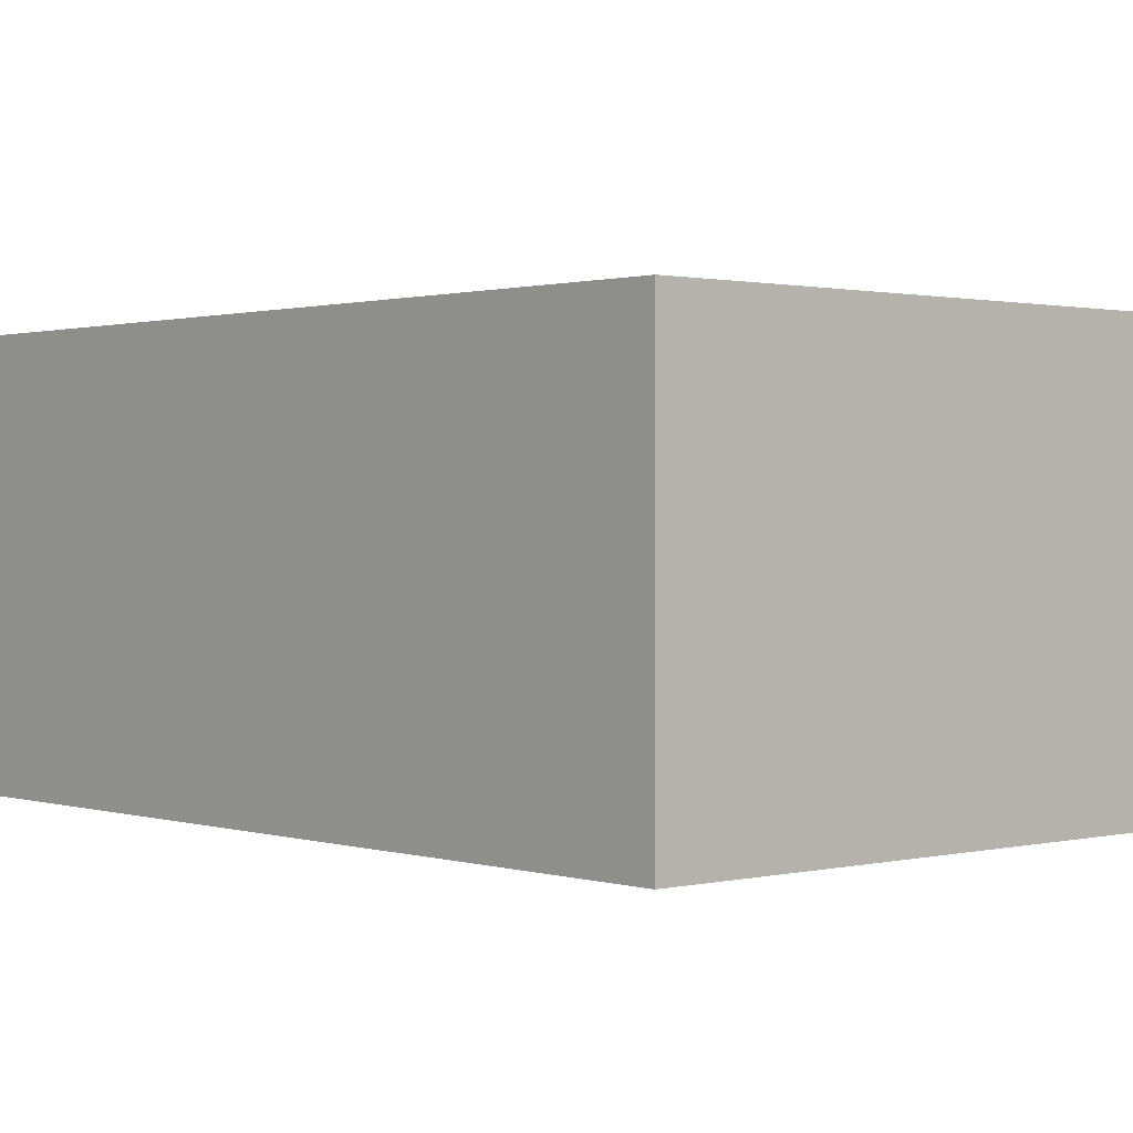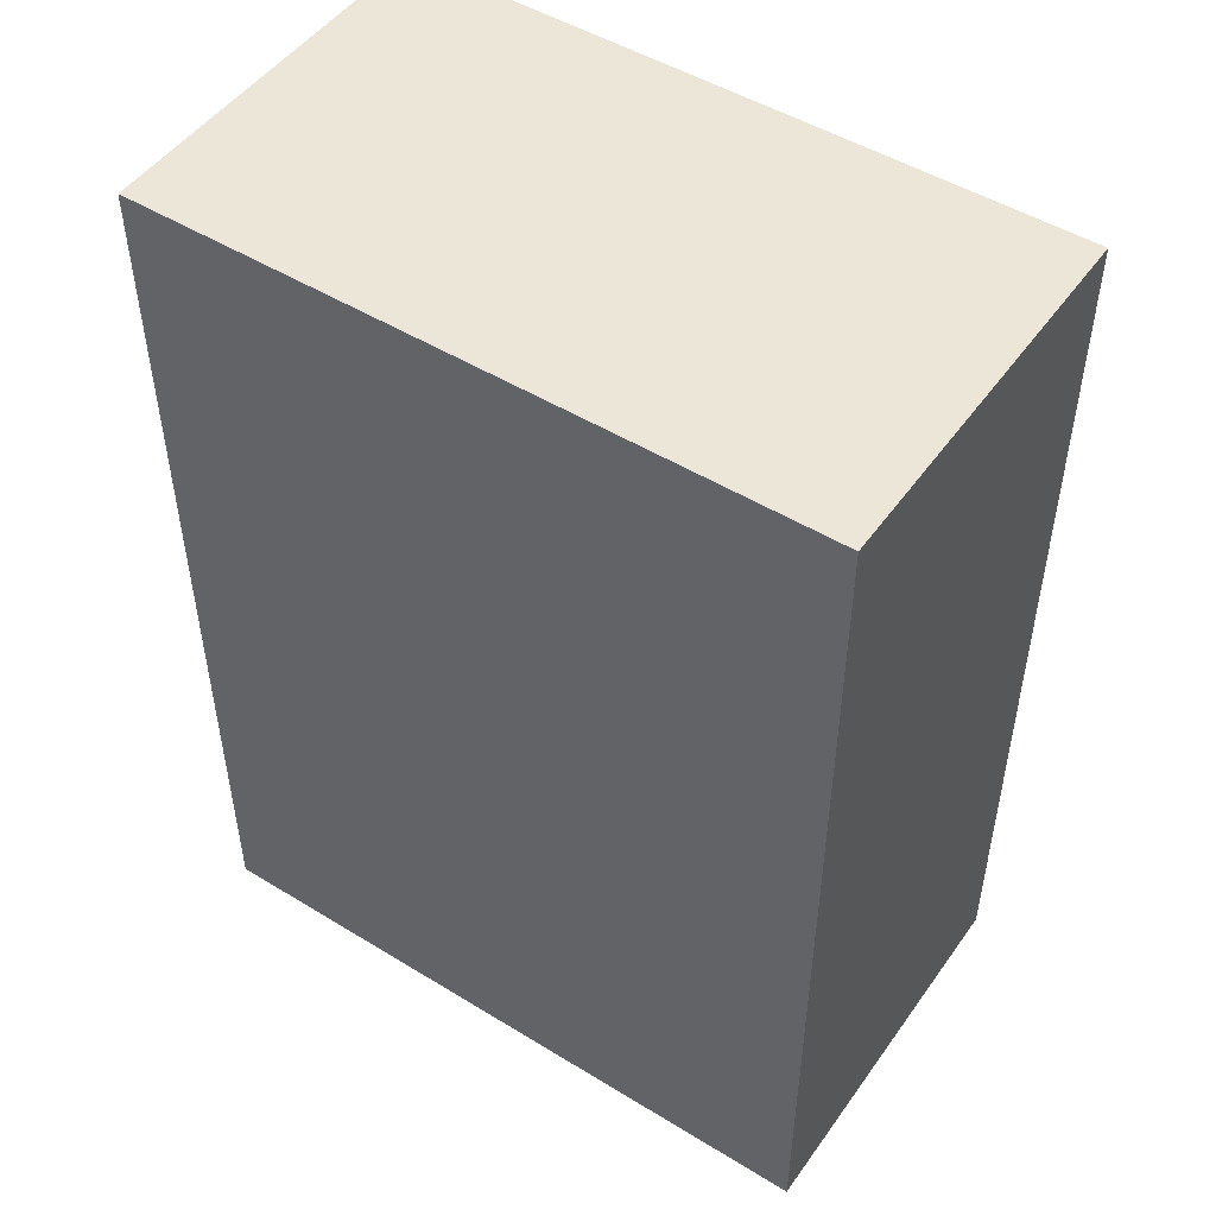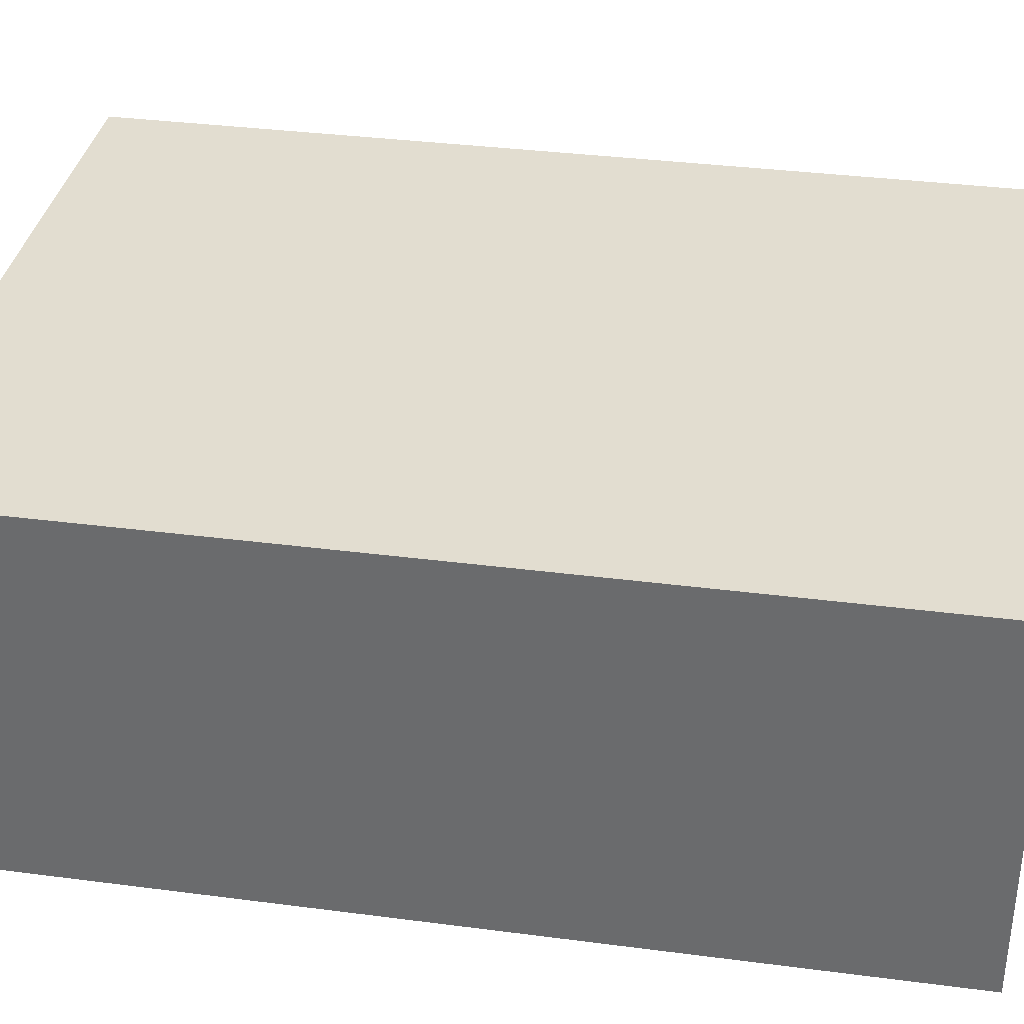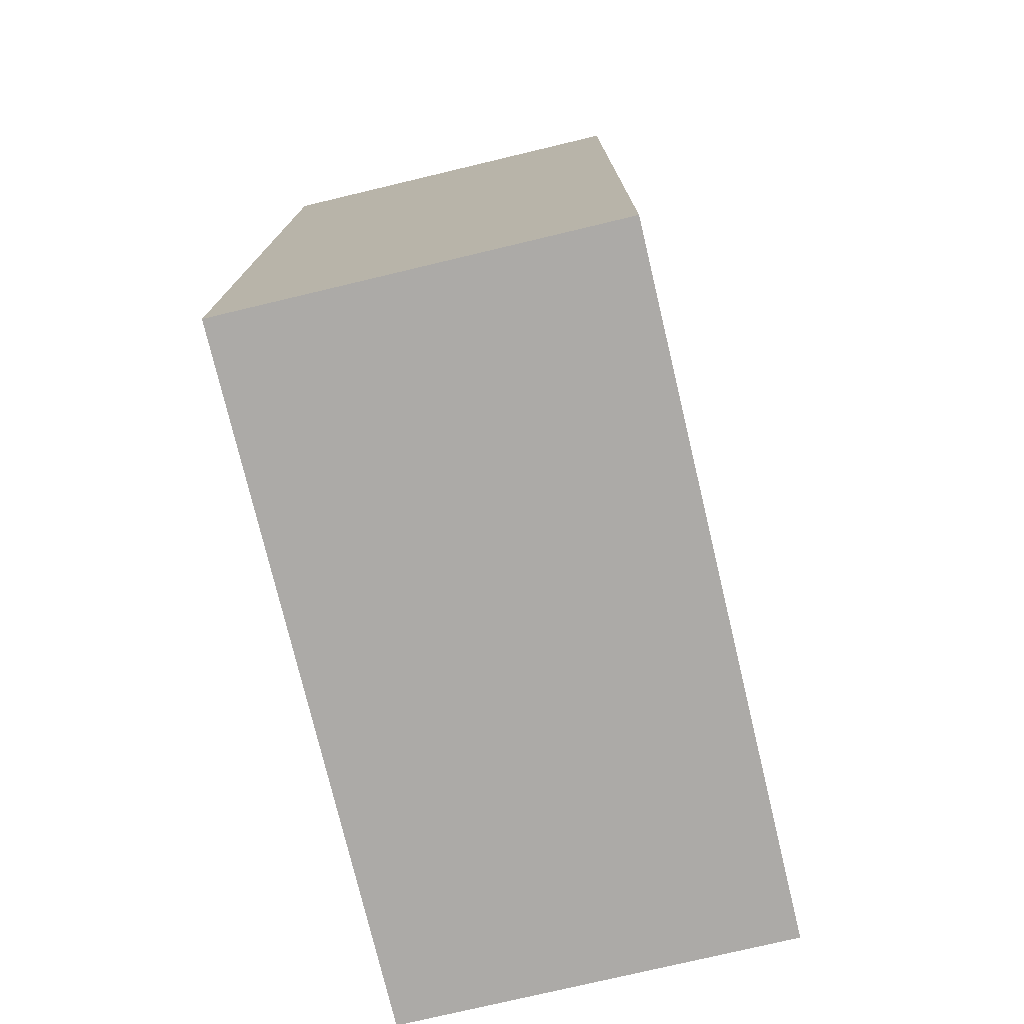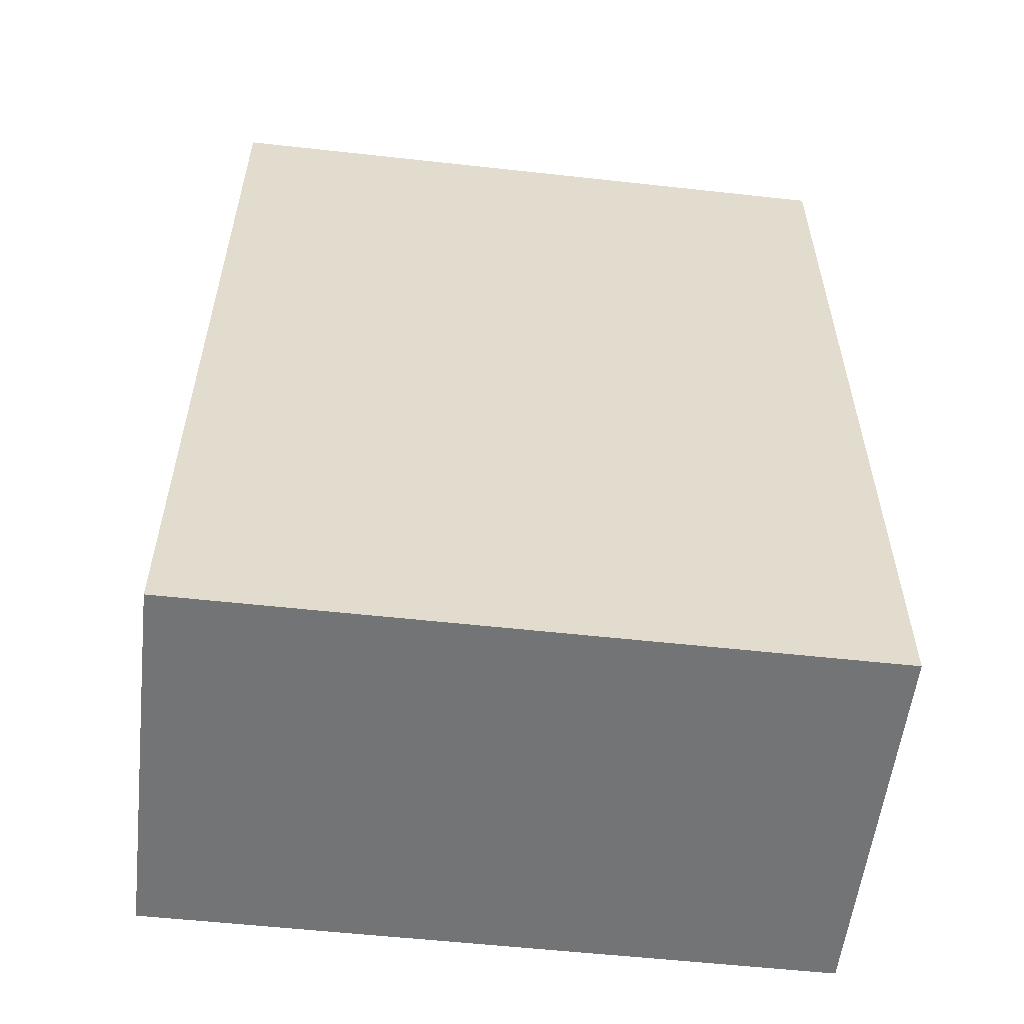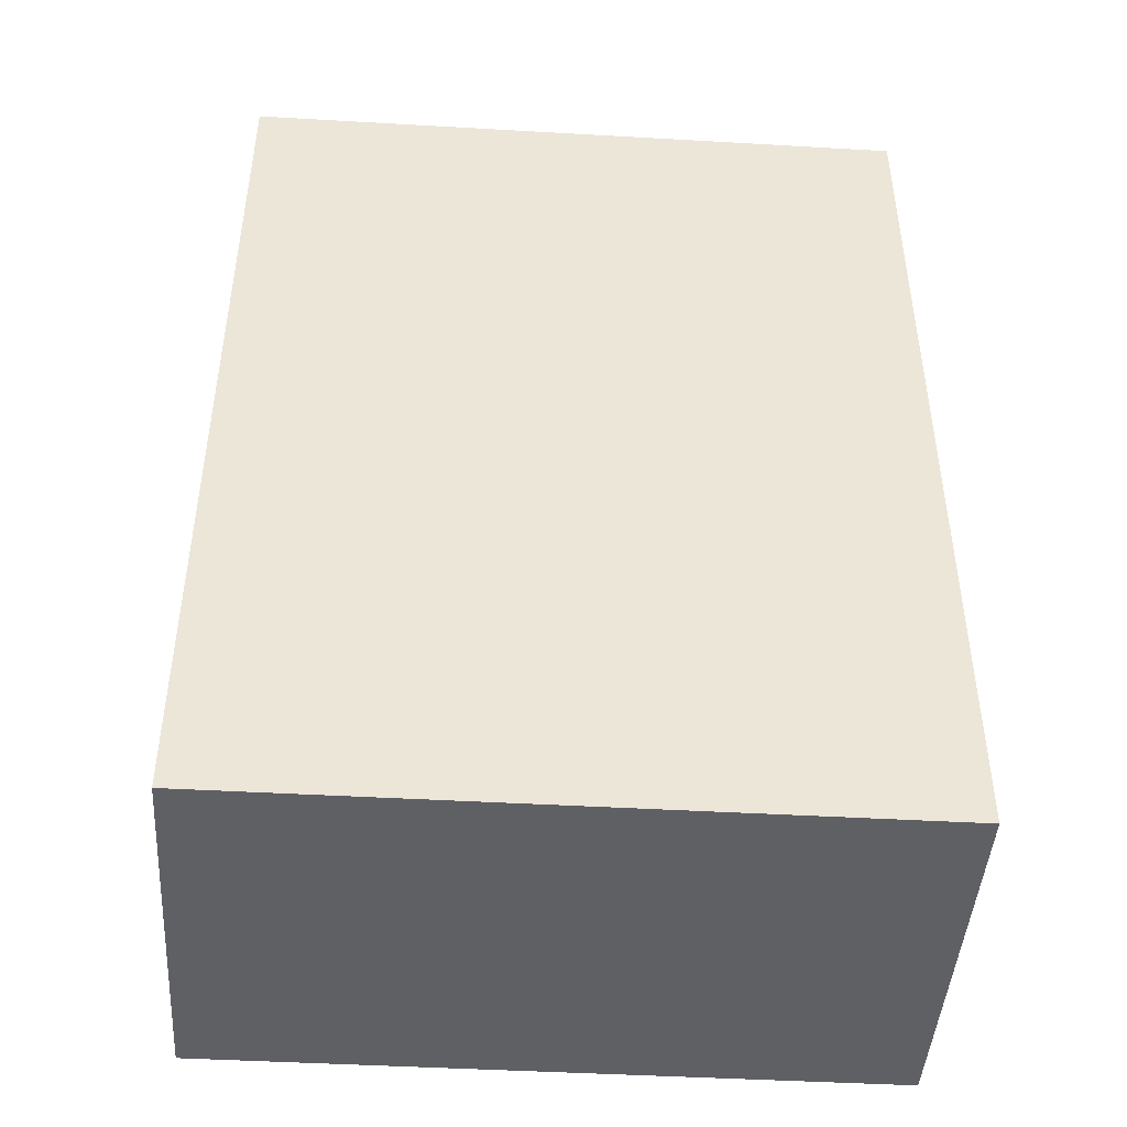
<metadata>
{"format":"obj","ext":"obj","renderer":"f3d","projection":"perspective","resolution":1024,"background":"white","views":[{"elev":1.0,"azim":138.5,"up":"+Y"},{"elev":49.4,"azim":-145.9,"up":"+Z"},{"elev":35.2,"azim":-80.2,"up":"+Y"},{"elev":-76.0,"azim":103.4,"up":"+Z"},{"elev":-56.1,"azim":173.4,"up":"+Z"},{"elev":-45.2,"azim":-3.8,"up":"+Z"}]}
</metadata>
<code>
v 16 0 22
v -16 0 22
v -16 0 -22
v -16 0 -22
v 16 0 -22
v 16 0 22
v 16 18 22
v 16 18 -22
v -16 18 -22
v -16 18 -22
v -16 18 22
v 16 18 22
v 16 18 -22
v 16 0 -22
v -16 0 -22
v -16 0 -22
v -16 18 -22
v 16 18 -22
v 16 18 22
v 16 0 22
v 16 0 -22
v 16 0 -22
v 16 18 -22
v 16 18 22
v -16 18 22
v -16 0 22
v 16 0 22
v 16 0 22
v 16 18 22
v -16 18 22
v -16 18 -22
v -16 0 -22
v -16 0 22
v -16 0 22
v -16 18 22
v -16 18 -22
f 1 2 3
f 4 5 6
f 7 8 9
f 10 11 12
f 13 14 15
f 16 17 18
f 19 20 21
f 22 23 24
f 25 26 27
f 28 29 30
f 31 32 33
f 34 35 36

</code>
